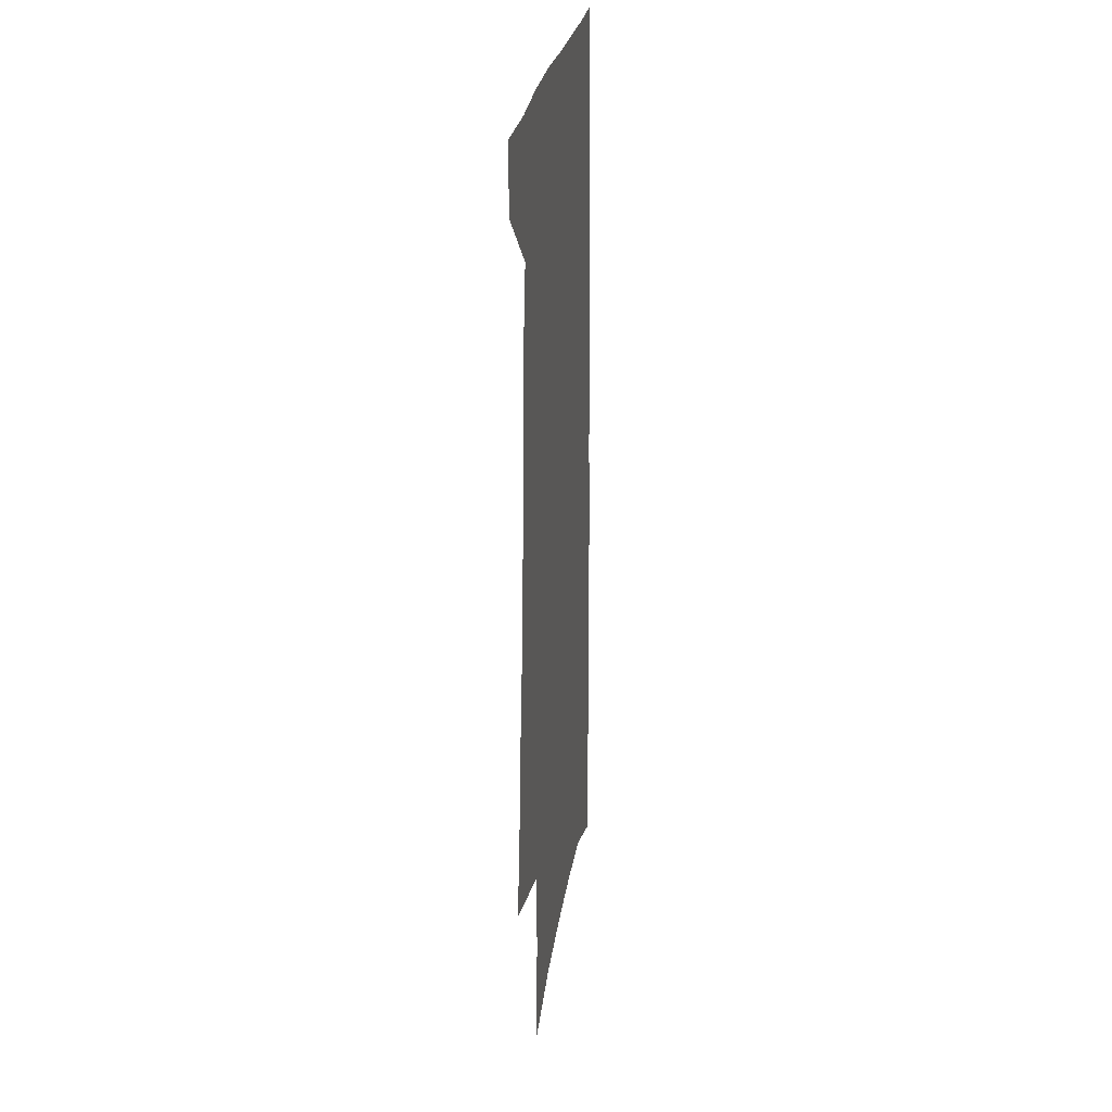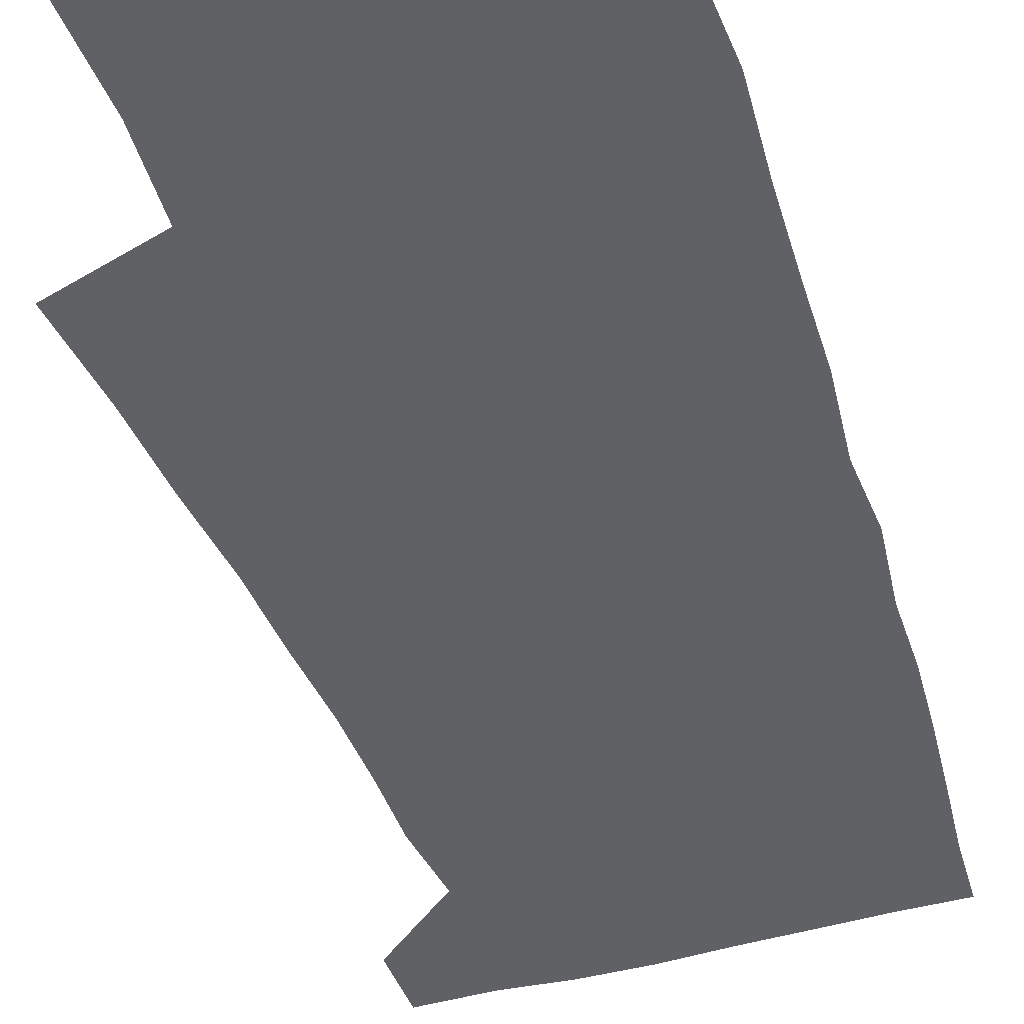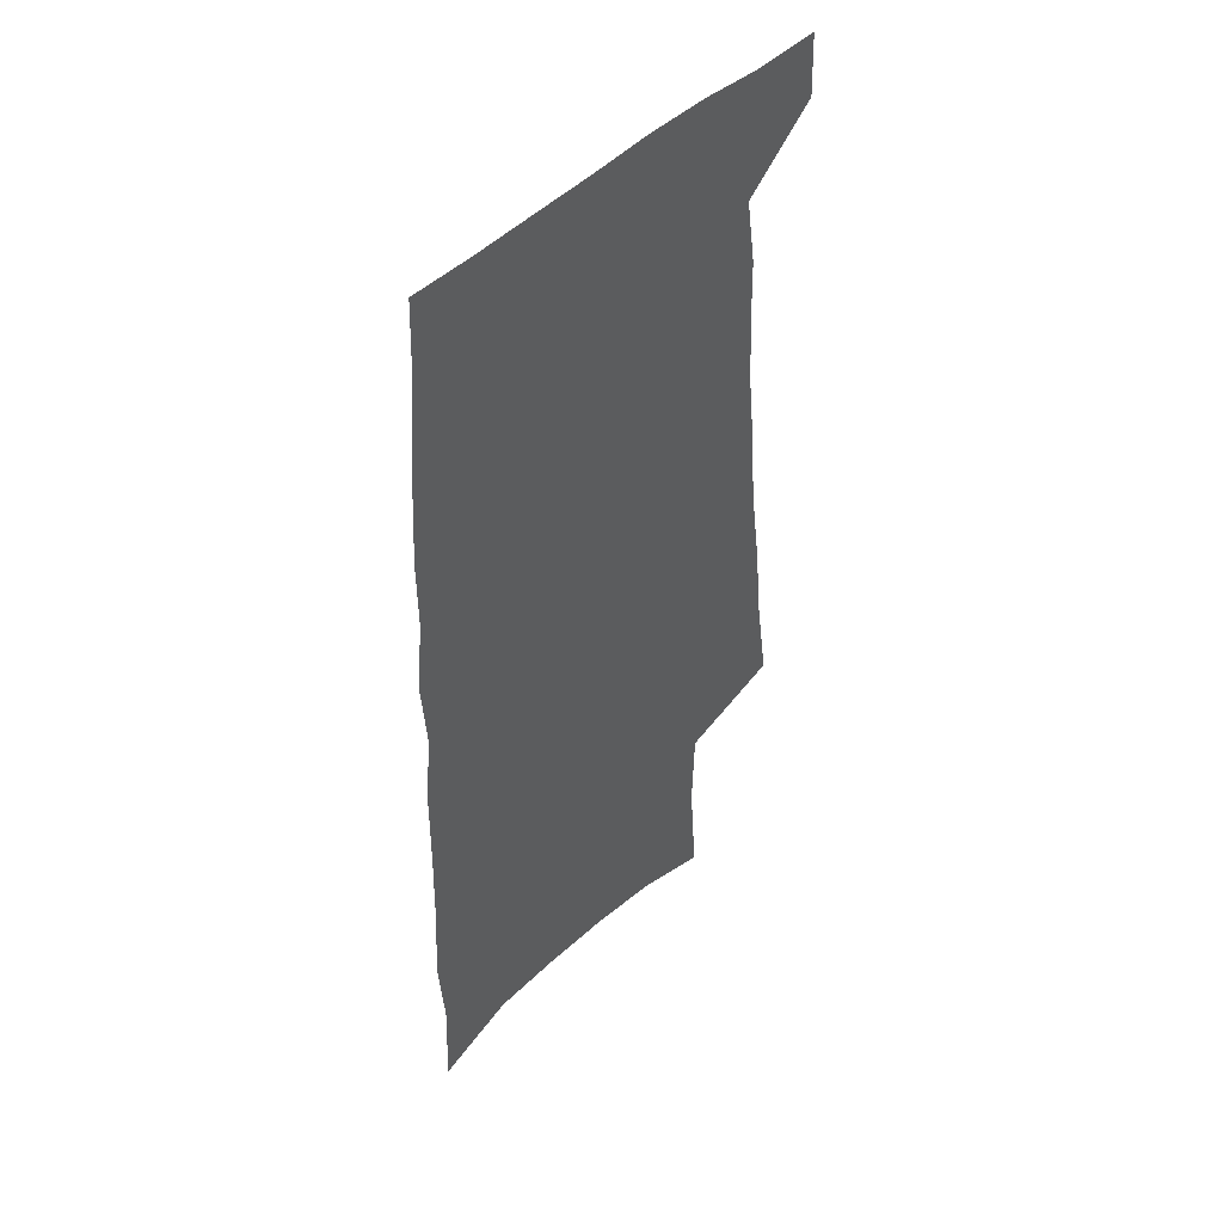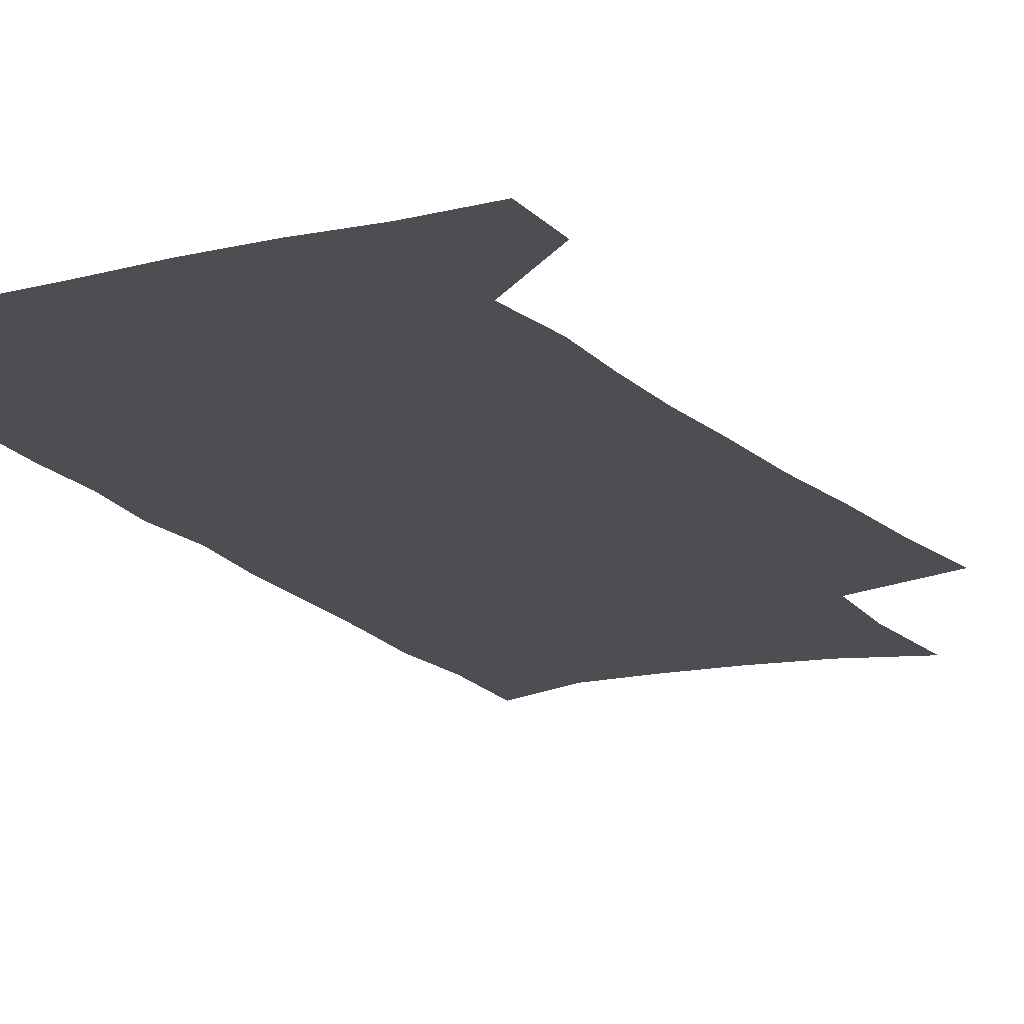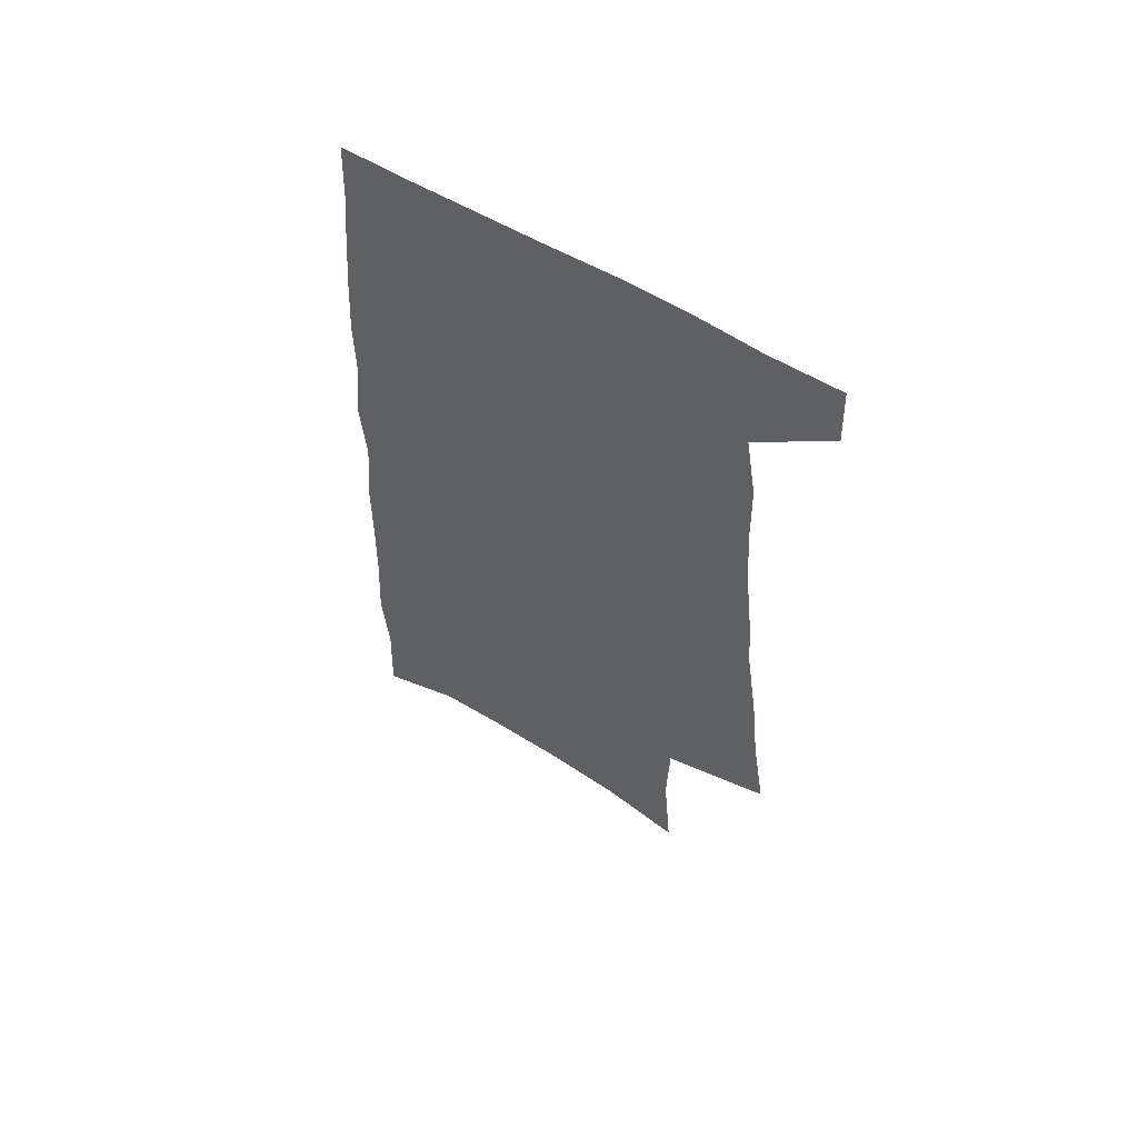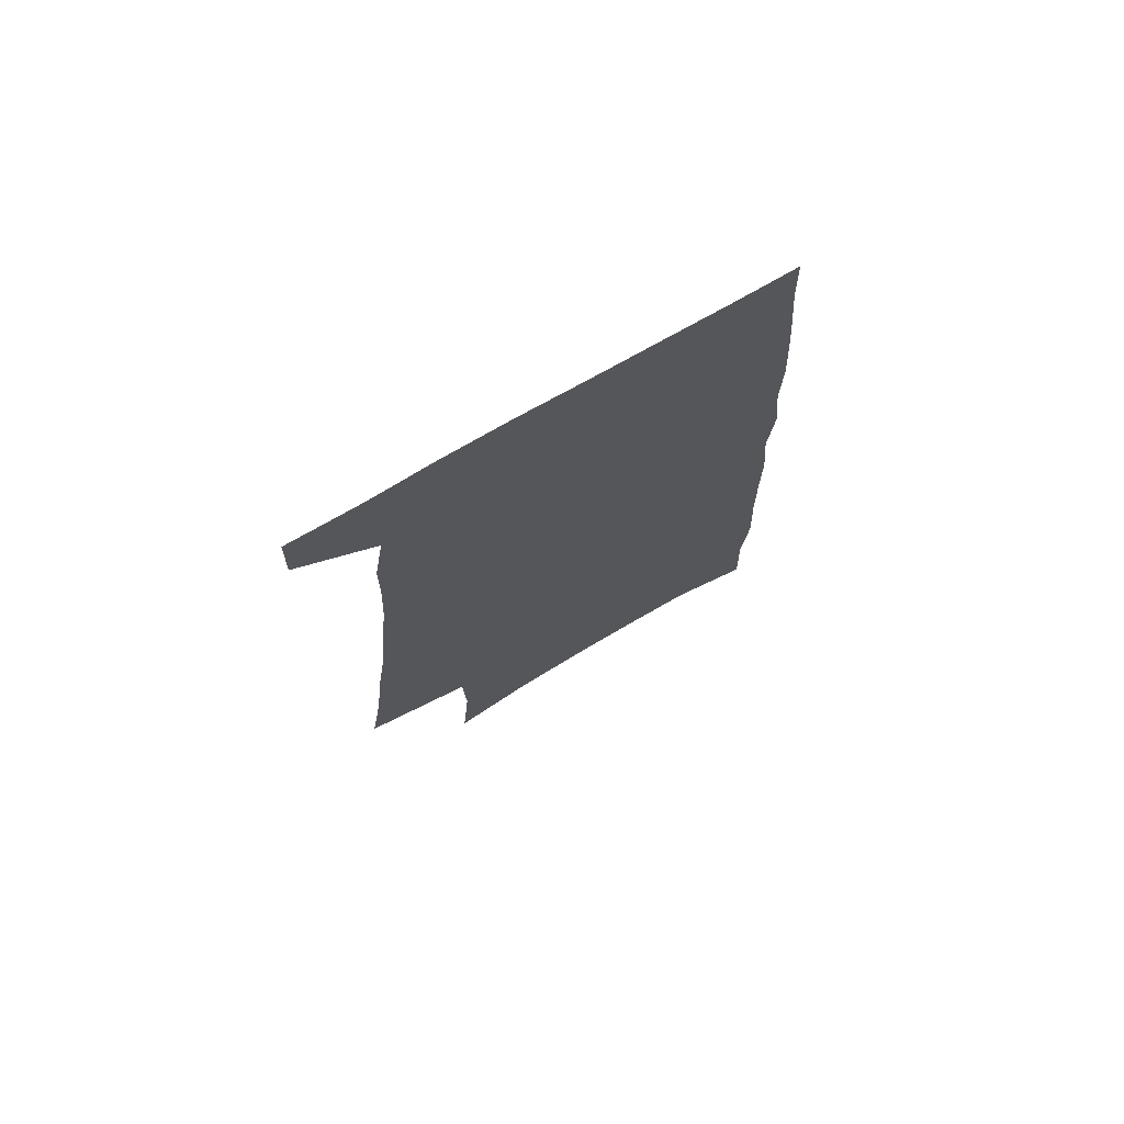
<metadata>
{"format":"obj","ext":"obj","renderer":"f3d","projection":"perspective","resolution":1024,"background":"white","views":[{"elev":26.8,"azim":-81.1,"up":"+Y"},{"elev":-47.0,"azim":18.0,"up":"+Z"},{"elev":47.1,"azim":132.2,"up":"+Y"},{"elev":-17.2,"azim":-153.7,"up":"+Z"},{"elev":60.7,"azim":-149.1,"up":"+Y"},{"elev":75.0,"azim":-29.6,"up":"+Y"}]}
</metadata>
<code>
v 490.6 531.9 0
v 491.7 558.2 0
v 495 245.3 0
v 500.9 285 0
v 504.6 320.7 0
v 509.5 356.3 0
v 512 388.4 0
v 515.4 419.8 0
v 517.1 449.2 0
v 517.7 477 0
v 522 505.7 0
v 520.3 532.2 0
v 520.5 558.2 0
v 536.5 150.7 0
v 540.1 197.1 0
v 539.2 232.6 0
v 543.4 271.7 0
v 545.4 305.8 0
v 544.8 336.4 0
v 547.1 368.8 0
v 548.2 398.3 0
v 548.4 426.4 0
v 549 454.1 0
v 550.2 481.2 0
v 550.4 507 0
v 550.6 532.3 0
v 547 560.6 0
v 568.9 161.8 0
v 573 211.2 0
v 573.8 247 0
v 574.6 280.9 0
v 574.3 311.6 0
v 575.2 343.8 0
v 576.4 374.8 0
v 575.8 401.6 0
v 575.9 429.3 0
v 576.9 457 0
v 576.9 482.6 0
v 577.1 507.8 0
v 577.1 532.3 0
v 573.9 561.2 0
v 599.4 166.7 0
v 601.1 213.1 0
v 601.9 251.4 0
v 602.1 284 0
v 602.1 315.5 0
v 602 345.1 0
v 602.2 375.3 0
v 602.6 404.6 0
v 602.4 431.3 0
v 602.6 458.3 0
v 602.4 483.5 0
v 602.6 508.6 0
v 602.1 533.6 0
v 601.2 560.2 0
v 629.2 169 0
v 629.1 214.6 0
v 629.2 249.8 0
v 629.7 281.1 0
v 628.8 316.1 0
v 628.5 346.9 0
v 628.2 376.5 0
v 628.1 404.5 0
v 628.1 431.3 0
v 627.7 458.2 0
v 627.5 483.9 0
v 627.3 508.9 0
v 627.3 533.5 0
v 627.4 559.9 0
v 658.7 169.4 0
v 657.6 210.1 0
v 657.8 244.5 0
v 658 277.4 0
v 657 311.1 0
v 656.2 342.8 0
v 655.4 373.3 0
v 655.2 401.9 0
v 654.4 430 0
v 653.9 456.9 0
v 653.9 482.9 0
v 653.3 508.6 0
v 653 533.9 0
v 653.4 559.4 0
v 691.7 157.3 0
v 690.1 198 0
v 692.6 230.7 0
v 690.7 267 0
v 689.9 300.8 0
v 689.5 332.8 0
v 686.7 366.1 0
v 688.9 394.3 0
v 685.9 424.8 0
v 686.1 452.5 0
v 684.6 480.2 0
v 682.5 507.4 0
v 680.3 534.1 0
v 679.3 559.9 0
v 691 601 0
f 11 12 1
f 1 12 2
f 12 13 2
f 16 17 3
f 3 17 4
f 17 18 4
f 4 18 5
f 18 19 5
f 5 19 6
f 19 20 6
f 6 20 7
f 20 21 7
f 7 21 8
f 21 22 8
f 8 22 9
f 22 23 9
f 9 23 10
f 23 24 10
f 10 24 11
f 24 25 11
f 11 25 12
f 25 26 12
f 12 26 13
f 26 27 13
f 14 28 15
f 28 29 15
f 15 29 16
f 29 30 16
f 16 30 17
f 30 31 17
f 17 31 18
f 31 32 18
f 18 32 19
f 32 33 19
f 19 33 20
f 33 34 20
f 20 34 21
f 34 35 21
f 21 35 22
f 35 36 22
f 22 36 23
f 36 37 23
f 23 37 24
f 37 38 24
f 24 38 25
f 38 39 25
f 25 39 26
f 39 40 26
f 26 40 27
f 40 41 27
f 28 42 29
f 42 43 29
f 29 43 30
f 43 44 30
f 30 44 31
f 44 45 31
f 31 45 32
f 45 46 32
f 32 46 33
f 46 47 33
f 33 47 34
f 47 48 34
f 34 48 35
f 48 49 35
f 35 49 36
f 49 50 36
f 36 50 37
f 50 51 37
f 37 51 38
f 51 52 38
f 38 52 39
f 52 53 39
f 39 53 40
f 53 54 40
f 40 54 41
f 54 55 41
f 42 56 43
f 56 57 43
f 43 57 44
f 57 58 44
f 44 58 45
f 58 59 45
f 45 59 46
f 59 60 46
f 46 60 47
f 60 61 47
f 47 61 48
f 61 62 48
f 48 62 49
f 62 63 49
f 49 63 50
f 63 64 50
f 50 64 51
f 64 65 51
f 51 65 52
f 65 66 52
f 52 66 53
f 66 67 53
f 53 67 54
f 67 68 54
f 54 68 55
f 68 69 55
f 56 70 57
f 70 71 57
f 57 71 58
f 71 72 58
f 58 72 59
f 72 73 59
f 59 73 60
f 73 74 60
f 60 74 61
f 74 75 61
f 61 75 62
f 75 76 62
f 62 76 63
f 76 77 63
f 63 77 64
f 77 78 64
f 64 78 65
f 78 79 65
f 65 79 66
f 79 80 66
f 66 80 67
f 80 81 67
f 67 81 68
f 81 82 68
f 68 82 69
f 82 83 69
f 70 84 71
f 84 85 71
f 71 85 72
f 85 86 72
f 72 86 73
f 86 87 73
f 73 87 74
f 87 88 74
f 74 88 75
f 88 89 75
f 75 89 76
f 89 90 76
f 76 90 77
f 90 91 77
f 77 91 78
f 91 92 78
f 78 92 79
f 92 93 79
f 79 93 80
f 93 94 80
f 80 94 81
f 94 95 81
f 81 95 82
f 95 96 82
f 82 96 83
f 96 97 83

</code>
